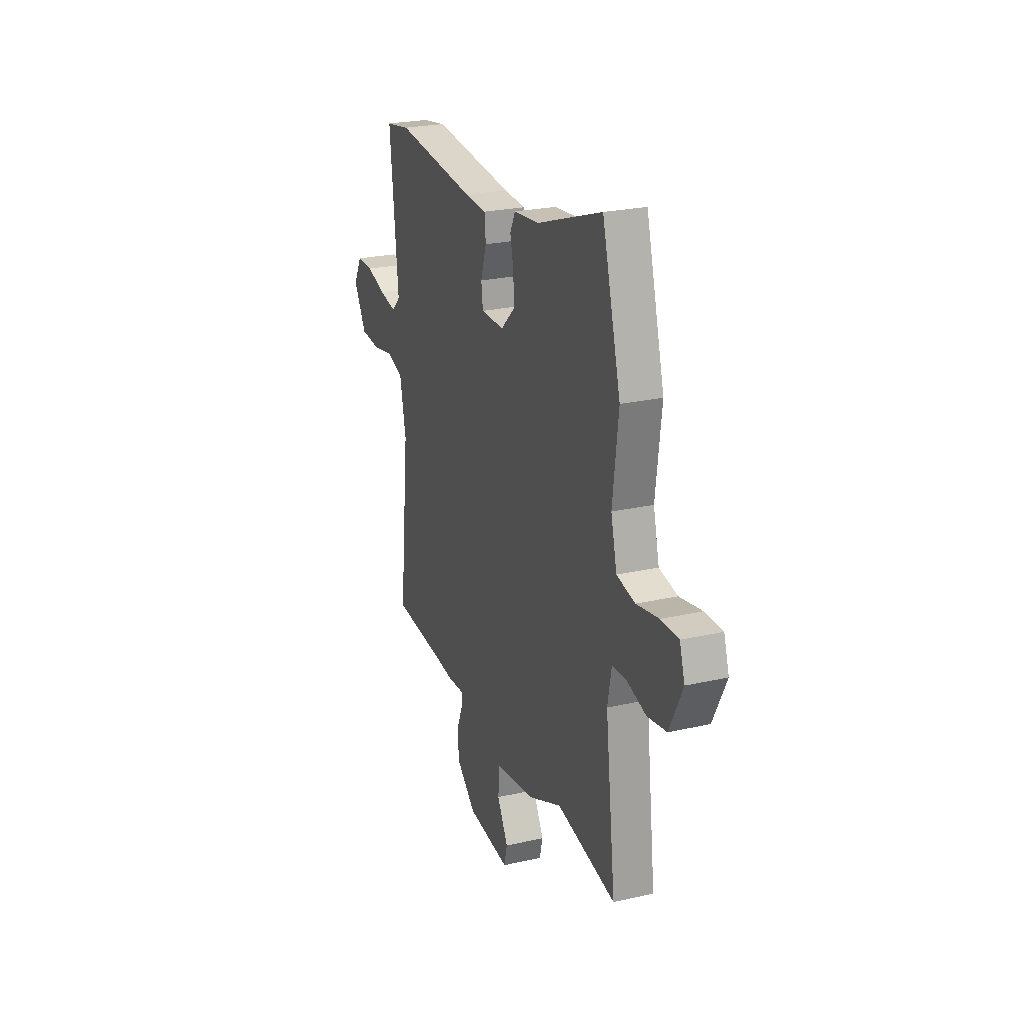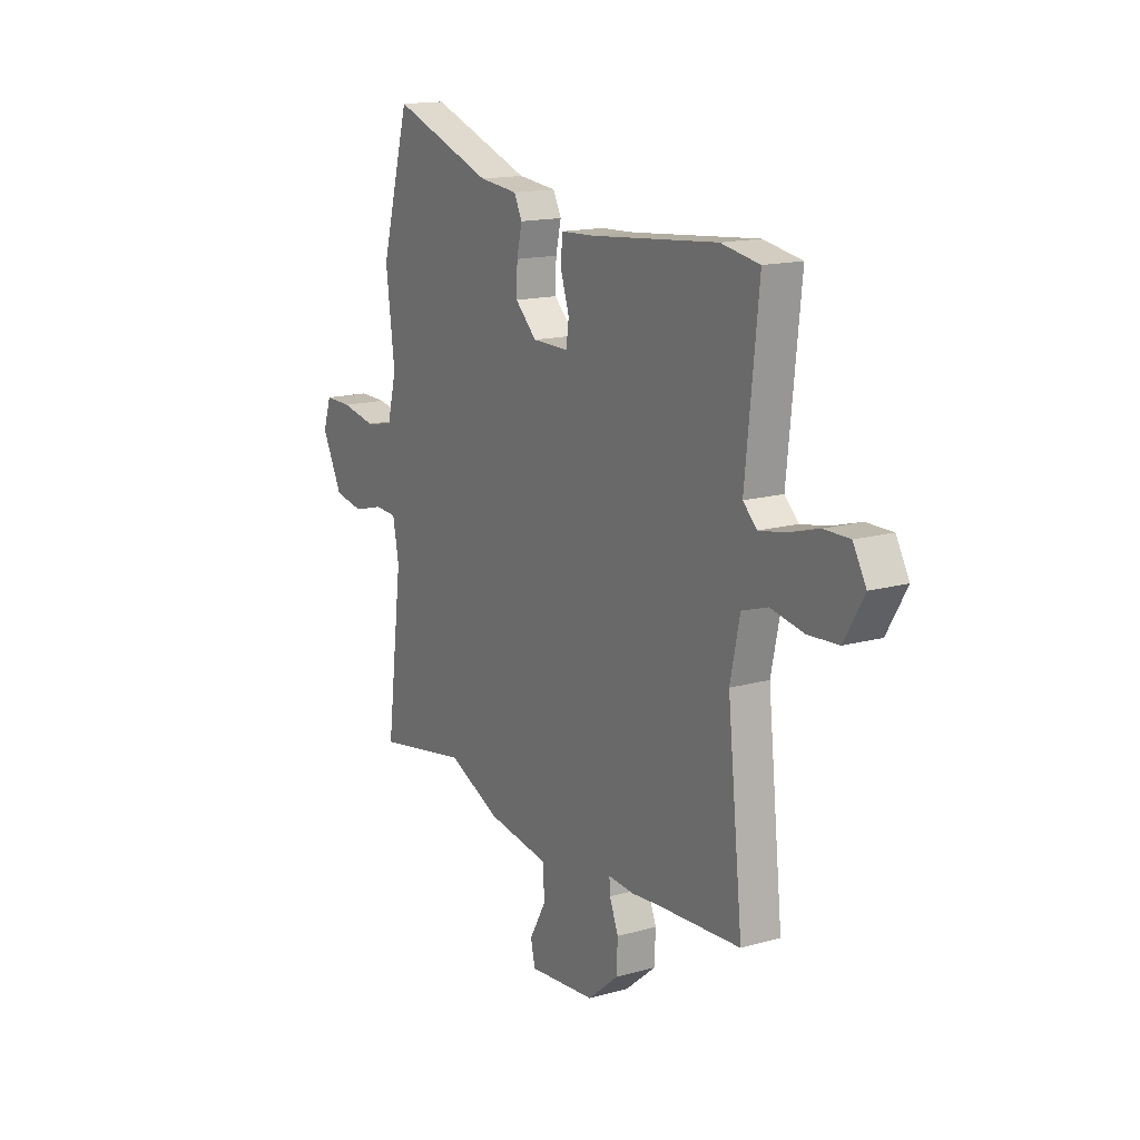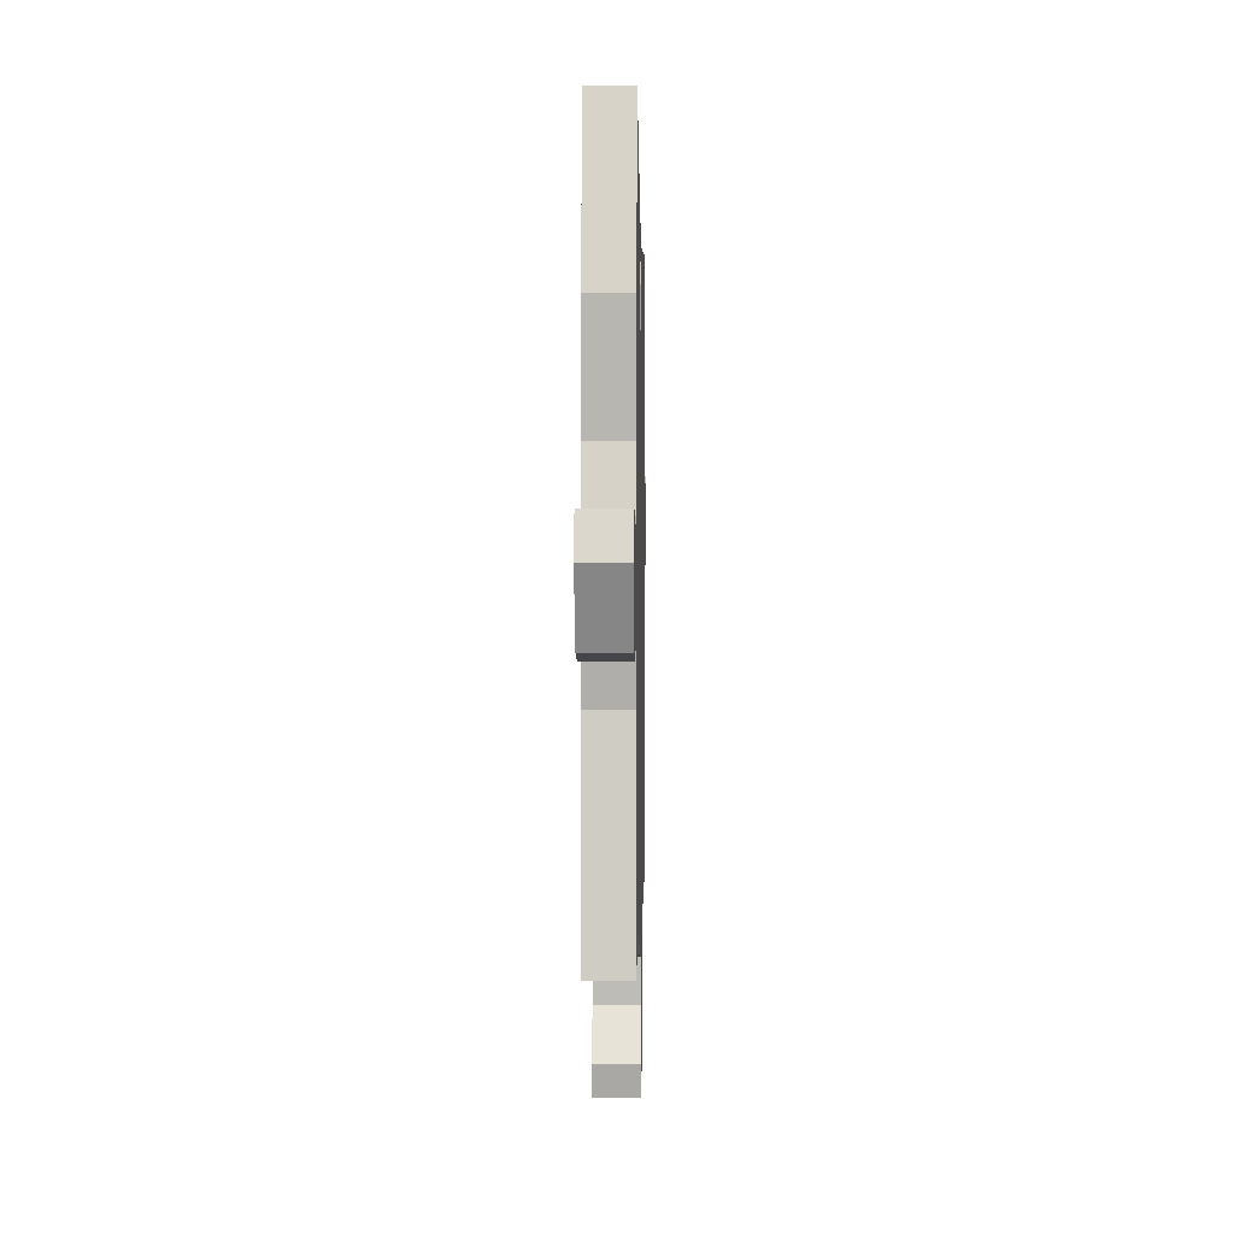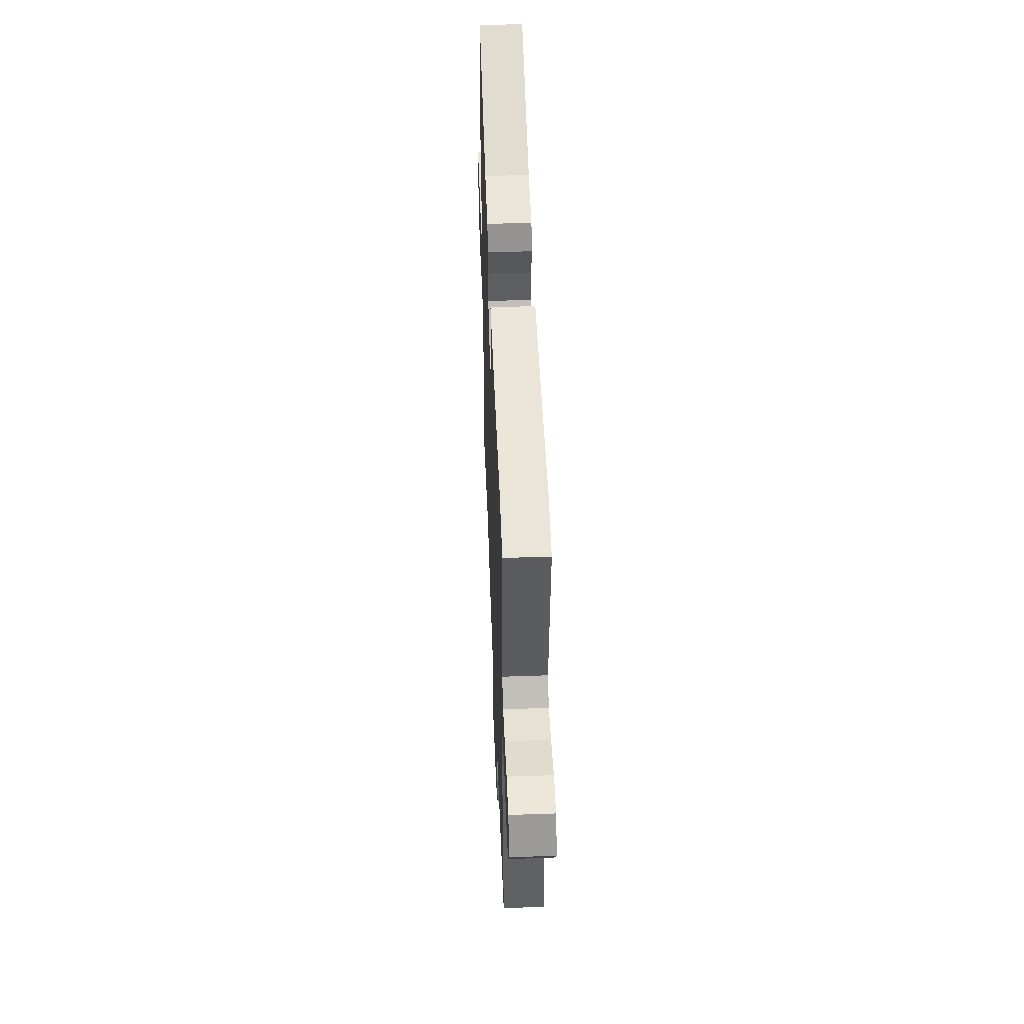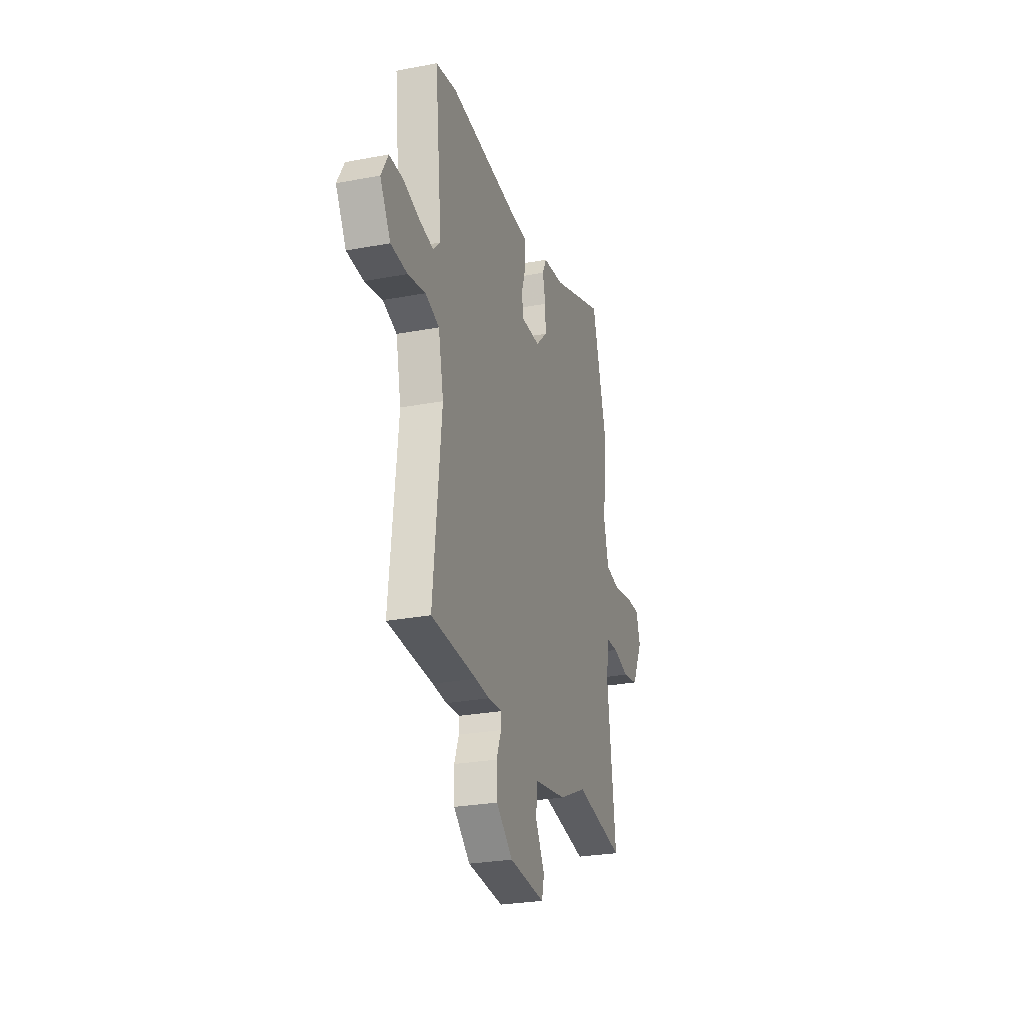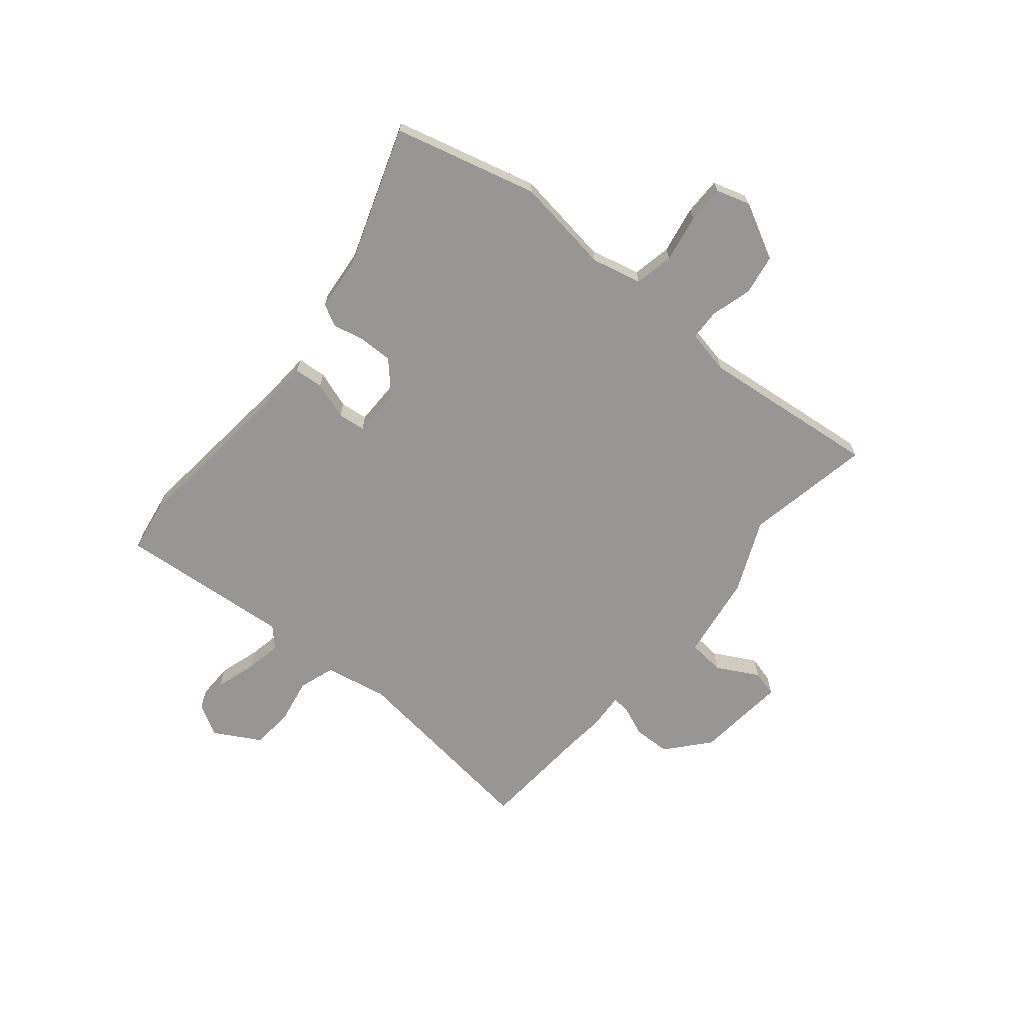
<metadata>
{"format":"obj","ext":"obj","renderer":"f3d","projection":"perspective","resolution":1024,"background":"white","views":[{"elev":24.8,"azim":69.6,"up":"+Z"},{"elev":15.2,"azim":-120.9,"up":"+Z"},{"elev":1.2,"azim":91.1,"up":"+Z"},{"elev":49.7,"azim":-92.2,"up":"+Z"},{"elev":-26.7,"azim":-73.5,"up":"+Z"},{"elev":-67.8,"azim":49.5,"up":"+Y"}]}
</metadata>
<code>
v -0.321 0.07 -0.51
v -0.542 0.07 -0.498
v -0.502 0.07 -0.117
v -0.527 0.07 0.002
v -0.595 0.07 0.024
v -0.68 0.07 0.007
v -0.76 0.07 0.012
v -0.811 0.07 0.099
v -0.777 0.07 0.16
v -0.71 0.07 0.16
v -0.631 0.07 0.137
v -0.563 0.07 0.125
v -0.527 0.07 0.16
v -0.561 0.07 0.489
v -0.461 0.07 0.507
v -0.132 0.07 0.477
v -0.043 0.07 0.473
v -0.038 0.07 0.418
v -0.061 0.07 0.347
v -0.054 0.07 0.295
v 0.04 0.07 0.296
v 0.096 0.07 0.35
v 0.094 0.07 0.414
v 0.08 0.07 0.474
v 0.101 0.07 0.516
v 0.202 0.07 0.527
v 0.466 0.07 0.623
v 0.541 0.07 0.352
v 0.518 0.07 0.168
v 0.542 0.07 0.073
v 0.616 0.07 0.059
v 0.706 0.07 0.077
v 0.777 0.07 0.078
v 0.798 0.07 0.014
v 0.745 0.07 -0.092
v 0.668 0.07 -0.106
v 0.59 0.07 -0.085
v 0.532 0.07 -0.088
v 0.516 0.07 -0.172
v 0.558 0.07 -0.51
v 0.318 0.07 -0.468
v 0.182 0.07 -0.53
v 0.021 0.07 -0.556
v 0.016 0.07 -0.626
v 0.06 0.07 -0.704
v 0.048 0.07 -0.754
v -0.126 0.07 -0.739
v -0.206 0.07 -0.672
v -0.209 0.07 -0.602
v -0.186 0.07 -0.544
v -0.184 0.07 -0.511
v -0.253 0.07 -0.516
v -0.321 0 -0.51
v -0.542 0 -0.498
v -0.502 0 -0.117
v -0.527 0 0.002
v -0.595 0 0.024
v -0.68 0 0.007
v -0.76 0 0.012
v -0.811 0 0.099
v -0.777 0 0.16
v -0.71 0 0.16
v -0.631 0 0.137
v -0.563 0 0.125
v -0.527 0 0.16
v -0.561 0 0.489
v -0.461 0 0.507
v -0.132 0 0.477
v -0.043 0 0.473
v -0.038 0 0.418
v -0.061 0 0.347
v -0.054 0 0.295
v 0.04 0 0.296
v 0.096 0 0.35
v 0.094 0 0.414
v 0.08 0 0.474
v 0.101 0 0.516
v 0.202 0 0.527
v 0.466 0 0.623
v 0.541 0 0.352
v 0.518 0 0.168
v 0.542 0 0.073
v 0.616 0 0.059
v 0.706 0 0.077
v 0.777 0 0.078
v 0.798 0 0.014
v 0.745 0 -0.092
v 0.668 0 -0.106
v 0.59 0 -0.085
v 0.532 0 -0.088
v 0.516 0 -0.172
v 0.558 0 -0.51
v 0.318 0 -0.468
v 0.182 0 -0.53
v 0.021 0 -0.556
v 0.016 0 -0.626
v 0.06 0 -0.704
v 0.048 0 -0.754
v -0.126 0 -0.739
v -0.206 0 -0.672
v -0.209 0 -0.602
v -0.186 0 -0.544
v -0.184 0 -0.511
v -0.253 0 -0.516
f 51 52 1
f 48 49 50
f 47 48 50
f 46 47 50
f 45 46 50
f 44 45 50
f 43 44 50 51
f 41 42 43 51
f 39 40 41
f 1 2 3
f 51 1 3
f 41 51 3
f 39 41 3
f 38 39 3
f 35 36 37
f 34 35 37
f 33 34 37
f 32 33 37
f 31 32 37
f 38 3 4
f 37 38 4
f 31 37 4
f 30 31 4
f 26 27 28 29
f 26 29 30
f 25 26 30
f 24 25 30
f 23 24 30
f 22 23 30
f 21 22 30
f 30 4 5
f 21 30 5
f 20 21 5
f 16 17 18 19
f 16 19 20
f 15 16 20
f 14 15 20
f 13 14 20
f 20 5 6
f 13 20 6
f 12 13 6
f 9 10 11
f 8 9 11
f 7 8 11
f 6 7 11
f 6 11 12
f 53 104 103
f 102 101 100
f 102 100 99
f 102 99 98
f 102 98 97
f 102 97 96
f 103 102 96 95
f 103 95 94 93
f 93 92 91
f 55 54 53
f 55 53 103
f 55 103 93
f 55 93 91
f 55 91 90
f 89 88 87
f 89 87 86
f 89 86 85
f 89 85 84
f 89 84 83
f 56 55 90
f 56 90 89
f 56 89 83
f 56 83 82
f 81 80 79 78
f 82 81 78
f 82 78 77
f 82 77 76
f 82 76 75
f 82 75 74
f 82 74 73
f 57 56 82
f 57 82 73
f 57 73 72
f 71 70 69 68
f 72 71 68
f 72 68 67
f 72 67 66
f 72 66 65
f 58 57 72
f 58 72 65
f 58 65 64
f 63 62 61
f 63 61 60
f 63 60 59
f 63 59 58
f 64 63 58
f 1 53 54 2
f 2 54 55 3
f 3 55 56 4
f 4 56 57 5
f 5 57 58 6
f 6 58 59 7
f 7 59 60 8
f 8 60 61 9
f 9 61 62 10
f 10 62 63 11
f 11 63 64 12
f 12 64 65 13
f 13 65 66 14
f 14 66 67 15
f 15 67 68 16
f 16 68 69 17
f 17 69 70 18
f 18 70 71 19
f 19 71 72 20
f 20 72 73 21
f 21 73 74 22
f 22 74 75 23
f 23 75 76 24
f 24 76 77 25
f 25 77 78 26
f 26 78 79 27
f 27 79 80 28
f 28 80 81 29
f 29 81 82 30
f 30 82 83 31
f 31 83 84 32
f 32 84 85 33
f 33 85 86 34
f 34 86 87 35
f 35 87 88 36
f 36 88 89 37
f 37 89 90 38
f 38 90 91 39
f 39 91 92 40
f 40 92 93 41
f 41 93 94 42
f 42 94 95 43
f 43 95 96 44
f 44 96 97 45
f 45 97 98 46
f 46 98 99 47
f 47 99 100 48
f 48 100 101 49
f 49 101 102 50
f 50 102 103 51
f 51 103 104 52
f 52 104 53 1

</code>
